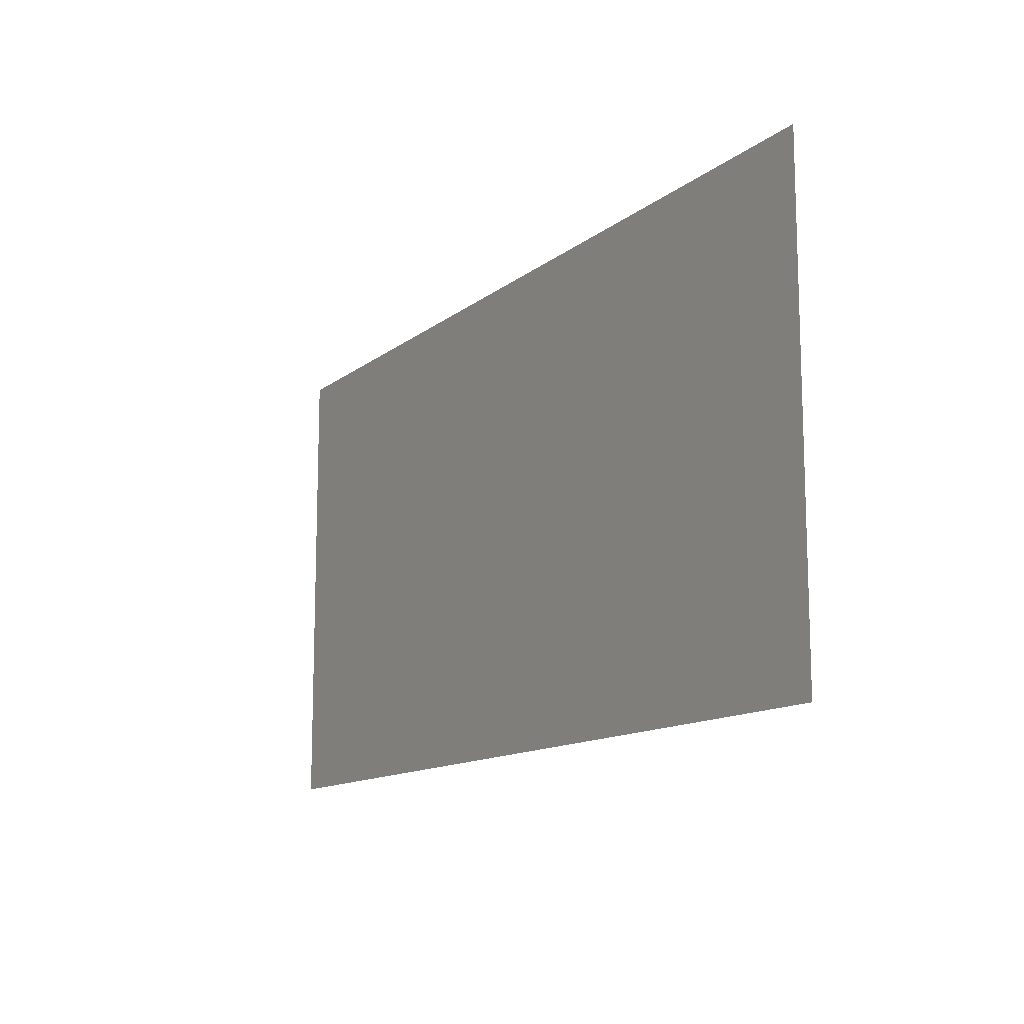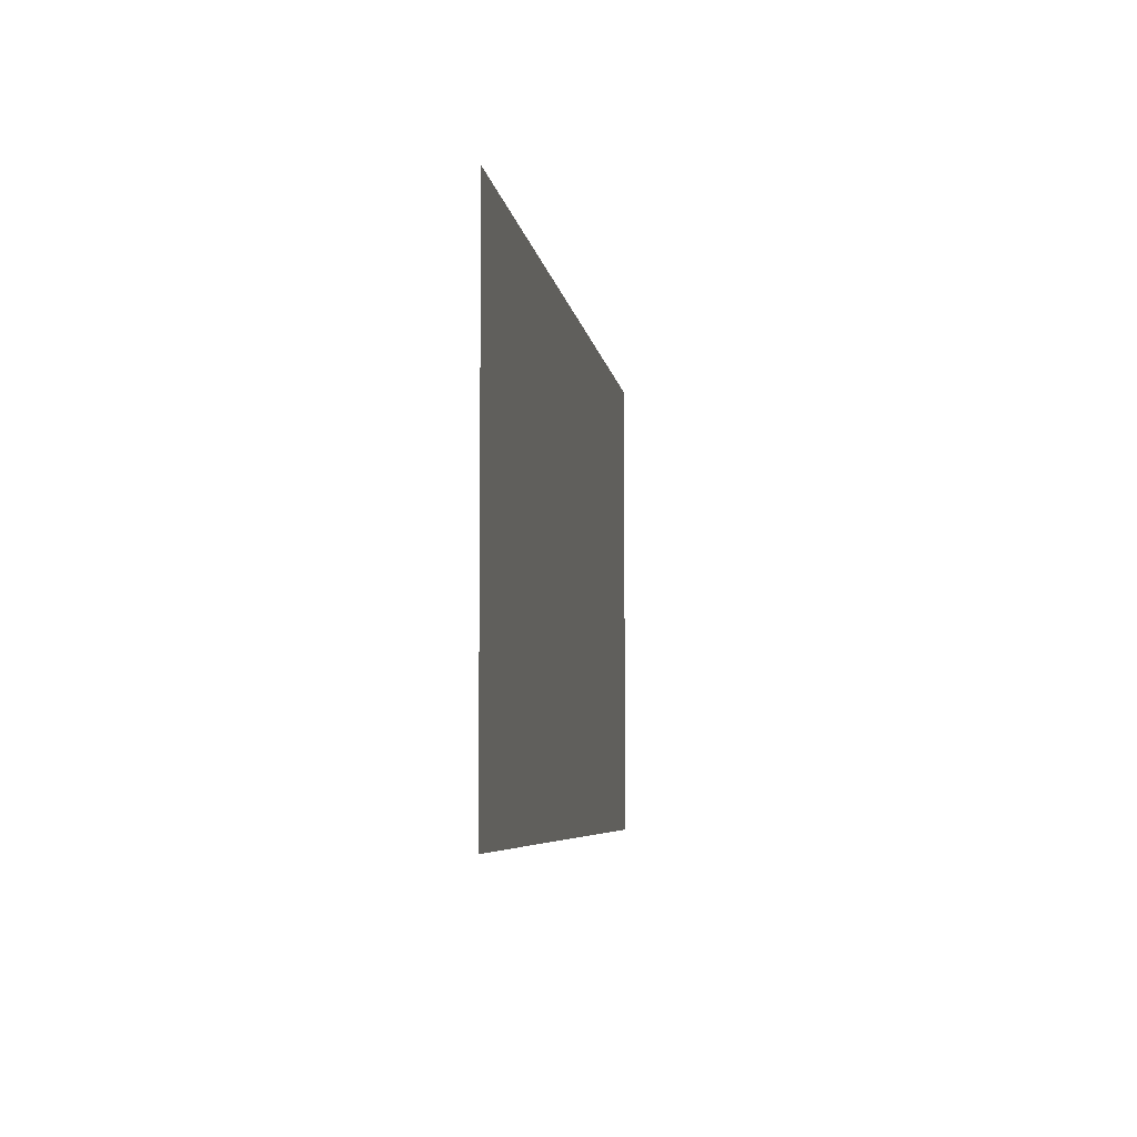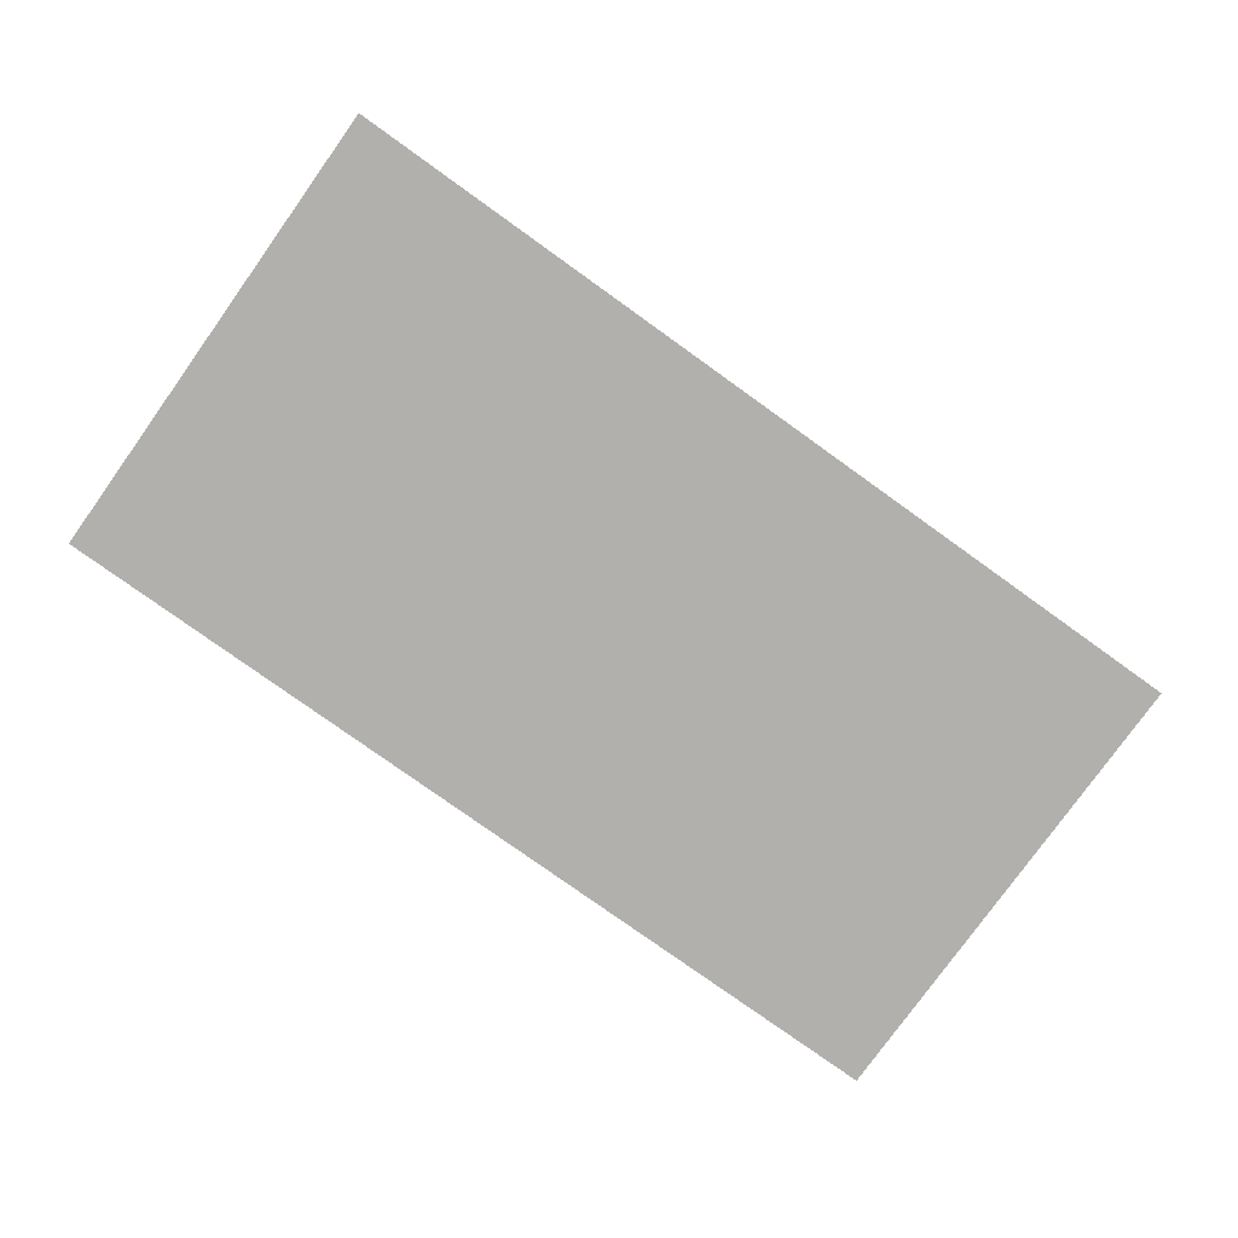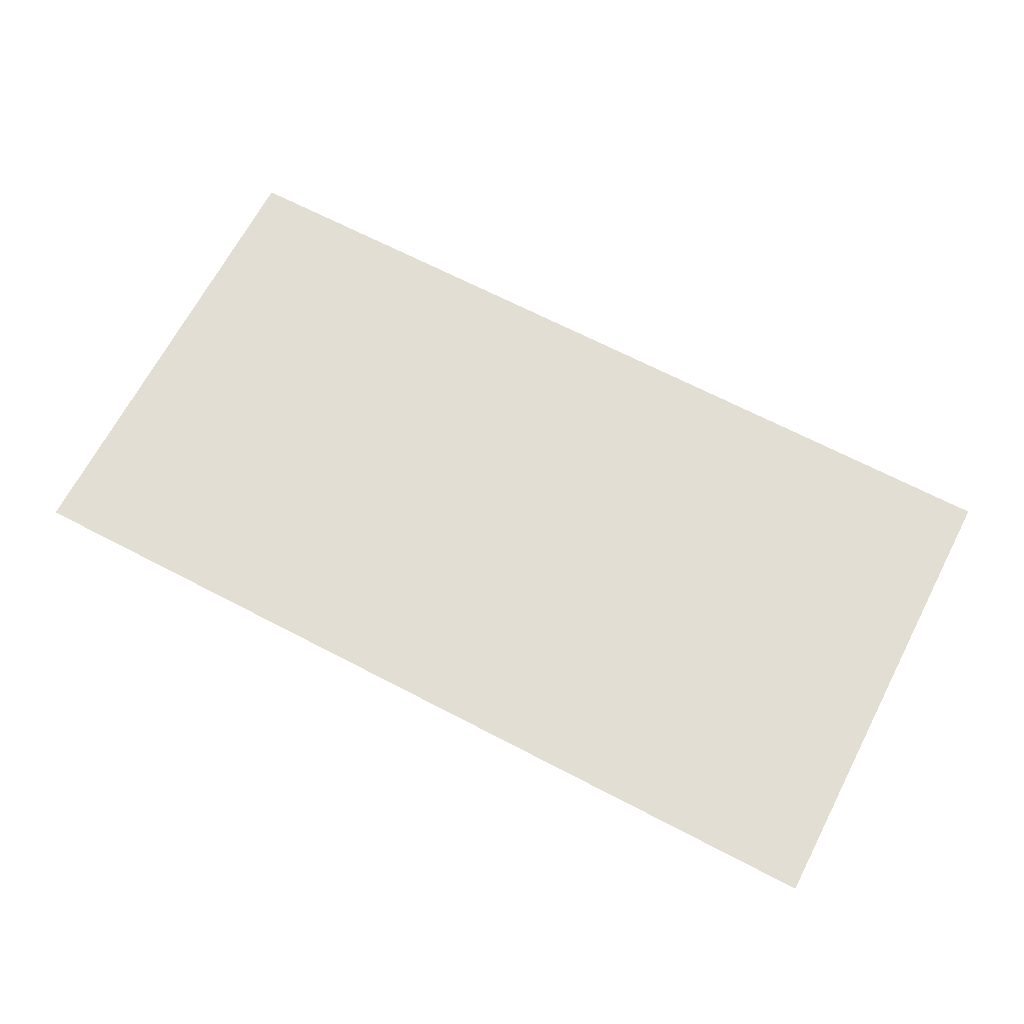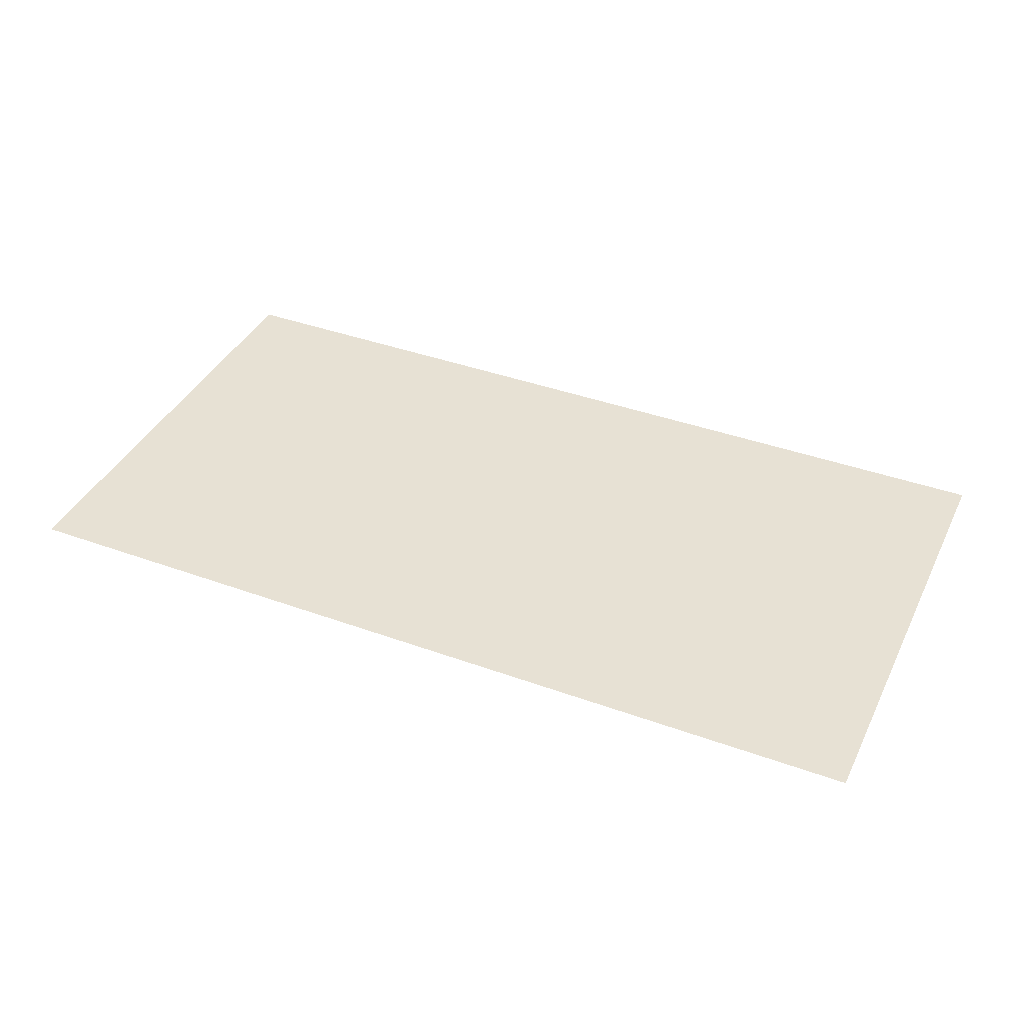
<metadata>
{"format":"obj","ext":"obj","renderer":"f3d","projection":"perspective","resolution":1024,"background":"white","views":[{"elev":-12.7,"azim":59.5,"up":"+Y"},{"elev":-5.6,"azim":97.7,"up":"+Y"},{"elev":-78.6,"azim":144.4,"up":"+Z"},{"elev":67.3,"azim":27.6,"up":"+Z"},{"elev":39.5,"azim":24.3,"up":"+Z"}]}
</metadata>
<code>
v 0 -224 0
v -32 -224 0
v -32 -192 0
v 0 -192 0
v -64 -224 0
v -64 -192 0
v -96 -224 0
v -96 -192 0
v -128 -224 0
v -128 -192 0
v -160 -224 0
v -160 -192 0
v -192 -224 0
v -192 -192 0
v -224 -224 0
v -224 -192 0
v -256 -224 0
v -256 -192 0
v -288 -224 0
v -288 -192 0
v -320 -224 0
v -320 -192 0
v -352 -224 0
v -352 -192 0
v -384 -224 0
v -384 -192 0
v -416 -224 0
v -416 -192 0
v -448 -224 0
v -448 -192 0
v -480 -224 0
v -480 -192 0
v -512 -224 0
v -512 -192 0
v -544 -224 0
v -544 -192 0
v -576 -224 0
v -576 -192 0
v -608 -224 0
v -608 -192 0
v -640 -224 0
v -640 -192 0
v -672 -224 0
v -672 -192 0
v 0 -256 0
v -32 -256 0
v -64 -256 0
v -96 -256 0
v -128 -256 0
v -160 -256 0
v -192 -256 0
v -224 -256 0
v -256 -256 0
v -288 -256 0
v -320 -256 0
v -352 -256 0
v -384 -256 0
v -416 -256 0
v -448 -256 0
v -480 -256 0
v -512 -256 0
v -544 -256 0
v -576 -256 0
v -608 -256 0
v -640 -256 0
v -672 -256 0
v 0 -288 0
v -32 -288 0
v -64 -288 0
v -96 -288 0
v -128 -288 0
v -160 -288 0
v -192 -288 0
v -224 -288 0
v -256 -288 0
v -288 -288 0
v -320 -288 0
v -352 -288 0
v -384 -288 0
v -416 -288 0
v -448 -288 0
v -480 -288 0
v -512 -288 0
v -544 -288 0
v -576 -288 0
v -608 -288 0
v -640 -288 0
v -672 -288 0
v 0 -320 0
v -32 -320 0
v -64 -320 0
v -96 -320 0
v -128 -320 0
v -160 -320 0
v -192 -320 0
v -224 -320 0
v -256 -320 0
v -288 -320 0
v -320 -320 0
v -352 -320 0
v -384 -320 0
v -416 -320 0
v -448 -320 0
v -480 -320 0
v -512 -320 0
v -544 -320 0
v -576 -320 0
v -608 -320 0
v -640 -320 0
v -672 -320 0
v 0 -352 0
v -32 -352 0
v -64 -352 0
v -96 -352 0
v -128 -352 0
v -160 -352 0
v -192 -352 0
v -224 -352 0
v -256 -352 0
v -288 -352 0
v -320 -352 0
v -352 -352 0
v -384 -352 0
v -416 -352 0
v -448 -352 0
v -480 -352 0
v -512 -352 0
v -544 -352 0
v -576 -352 0
v -608 -352 0
v -640 -352 0
v -672 -352 0
v 0 -384 0
v -32 -384 0
v -64 -384 0
v -96 -384 0
v -128 -384 0
v -160 -384 0
v -192 -384 0
v -224 -384 0
v -256 -384 0
v -288 -384 0
v -320 -384 0
v -352 -384 0
v -384 -384 0
v -416 -384 0
v -448 -384 0
v -480 -384 0
v -512 -384 0
v -544 -384 0
v -576 -384 0
v -608 -384 0
v -640 -384 0
v -672 -384 0
v 0 -416 0
v -32 -416 0
v -64 -416 0
v -96 -416 0
v -128 -416 0
v -160 -416 0
v -192 -416 0
v -224 -416 0
v -256 -416 0
v -288 -416 0
v -320 -416 0
v -352 -416 0
v -384 -416 0
v -416 -416 0
v -448 -416 0
v -480 -416 0
v -512 -416 0
v -544 -416 0
v -576 -416 0
v -608 -416 0
v -640 -416 0
v -672 -416 0
v 0 -448 0
v -32 -448 0
v -64 -448 0
v -96 -448 0
v -128 -448 0
v -160 -448 0
v -192 -448 0
v -224 -448 0
v -256 -448 0
v -288 -448 0
v -320 -448 0
v -352 -448 0
v -384 -448 0
v -416 -448 0
v -448 -448 0
v -480 -448 0
v -512 -448 0
v -544 -448 0
v -576 -448 0
v -608 -448 0
v -640 -448 0
v -672 -448 0
v 0 -480 0
v -32 -480 0
v -64 -480 0
v -96 -480 0
v -128 -480 0
v -160 -480 0
v -192 -480 0
v -224 -480 0
v -256 -480 0
v -288 -480 0
v -320 -480 0
v -352 -480 0
v -384 -480 0
v -416 -480 0
v -448 -480 0
v -480 -480 0
v -512 -480 0
v -544 -480 0
v -576 -480 0
v -608 -480 0
v -640 -480 0
v -672 -480 0
v 0 -512 0
v -32 -512 0
v -64 -512 0
v -96 -512 0
v -128 -512 0
v -160 -512 0
v -192 -512 0
v -224 -512 0
v -256 -512 0
v -288 -512 0
v -320 -512 0
v -352 -512 0
v -384 -512 0
v -416 -512 0
v -448 -512 0
v -480 -512 0
v -512 -512 0
v -544 -512 0
v -576 -512 0
v -608 -512 0
v -640 -512 0
v -672 -512 0
v 0 -544 0
v -32 -544 0
v -64 -544 0
v -96 -544 0
v -128 -544 0
v -160 -544 0
v -192 -544 0
v -224 -544 0
v -256 -544 0
v -288 -544 0
v -320 -544 0
v -352 -544 0
v -384 -544 0
v -416 -544 0
v -448 -544 0
v -480 -544 0
v -512 -544 0
v -544 -544 0
v -576 -544 0
v -608 -544 0
v -640 -544 0
v -672 -544 0
g mesh_[00]_[00]
f 1 2 3 4
f 2 5 6 3
f 5 7 8 6
f 7 9 10 8
f 9 11 12 10
f 11 13 14 12
f 13 15 16 14
f 15 17 18 16
f 17 19 20 18
f 19 21 22 20
f 21 23 24 22
f 23 25 26 24
f 25 27 28 26
f 27 29 30 28
f 29 31 32 30
f 31 33 34 32
f 33 35 36 34
f 35 37 38 36
f 37 39 40 38
f 39 41 42 40
f 41 43 44 42
f 45 46 2 1
f 46 47 5 2
f 47 48 7 5
f 48 49 9 7
f 49 50 11 9
f 50 51 13 11
f 51 52 15 13
f 52 53 17 15
f 53 54 19 17
f 54 55 21 19
f 55 56 23 21
f 56 57 25 23
f 57 58 27 25
f 58 59 29 27
f 59 60 31 29
f 60 61 33 31
f 61 62 35 33
f 62 63 37 35
f 63 64 39 37
f 64 65 41 39
f 65 66 43 41
f 67 68 46 45
f 68 69 47 46
f 69 70 48 47
f 70 71 49 48
f 71 72 50 49
f 72 73 51 50
f 73 74 52 51
f 74 75 53 52
f 75 76 54 53
f 76 77 55 54
f 77 78 56 55
f 78 79 57 56
f 79 80 58 57
f 80 81 59 58
f 81 82 60 59
f 82 83 61 60
f 83 84 62 61
f 84 85 63 62
f 85 86 64 63
f 86 87 65 64
f 87 88 66 65
f 89 90 68 67
f 90 91 69 68
f 91 92 70 69
f 92 93 71 70
f 93 94 72 71
f 94 95 73 72
f 95 96 74 73
f 96 97 75 74
f 97 98 76 75
f 98 99 77 76
f 99 100 78 77
f 100 101 79 78
f 101 102 80 79
f 102 103 81 80
f 103 104 82 81
f 104 105 83 82
f 105 106 84 83
f 106 107 85 84
f 107 108 86 85
f 108 109 87 86
f 109 110 88 87
f 111 112 90 89
f 112 113 91 90
f 113 114 92 91
f 114 115 93 92
f 115 116 94 93
f 116 117 95 94
f 117 118 96 95
f 118 119 97 96
f 119 120 98 97
f 120 121 99 98
f 121 122 100 99
f 122 123 101 100
f 123 124 102 101
f 124 125 103 102
f 125 126 104 103
f 126 127 105 104
f 127 128 106 105
f 128 129 107 106
f 129 130 108 107
f 130 131 109 108
f 131 132 110 109
f 133 134 112 111
f 134 135 113 112
f 135 136 114 113
f 136 137 115 114
f 137 138 116 115
f 138 139 117 116
f 139 140 118 117
f 140 141 119 118
f 141 142 120 119
f 142 143 121 120
f 143 144 122 121
f 144 145 123 122
f 145 146 124 123
f 146 147 125 124
f 147 148 126 125
f 148 149 127 126
f 149 150 128 127
f 150 151 129 128
f 151 152 130 129
f 152 153 131 130
f 153 154 132 131
f 155 156 134 133
f 156 157 135 134
f 157 158 136 135
f 158 159 137 136
f 159 160 138 137
f 160 161 139 138
f 161 162 140 139
f 162 163 141 140
f 163 164 142 141
f 164 165 143 142
f 165 166 144 143
f 166 167 145 144
f 167 168 146 145
f 168 169 147 146
f 169 170 148 147
f 170 171 149 148
f 171 172 150 149
f 172 173 151 150
f 173 174 152 151
f 174 175 153 152
f 175 176 154 153
f 177 178 156 155
f 178 179 157 156
f 179 180 158 157
f 180 181 159 158
f 181 182 160 159
f 182 183 161 160
f 183 184 162 161
f 184 185 163 162
f 185 186 164 163
f 186 187 165 164
f 187 188 166 165
f 188 189 167 166
f 189 190 168 167
f 190 191 169 168
f 191 192 170 169
f 192 193 171 170
f 193 194 172 171
f 194 195 173 172
f 195 196 174 173
f 196 197 175 174
f 197 198 176 175
f 199 200 178 177
f 200 201 179 178
f 201 202 180 179
f 202 203 181 180
f 203 204 182 181
f 204 205 183 182
f 205 206 184 183
f 206 207 185 184
f 207 208 186 185
f 208 209 187 186
f 209 210 188 187
f 210 211 189 188
f 211 212 190 189
f 212 213 191 190
f 213 214 192 191
f 214 215 193 192
f 215 216 194 193
f 216 217 195 194
f 217 218 196 195
f 218 219 197 196
f 219 220 198 197
f 221 222 200 199
f 222 223 201 200
f 223 224 202 201
f 224 225 203 202
f 225 226 204 203
f 226 227 205 204
f 227 228 206 205
f 228 229 207 206
f 229 230 208 207
f 230 231 209 208
f 231 232 210 209
f 232 233 211 210
f 233 234 212 211
f 234 235 213 212
f 235 236 214 213
f 236 237 215 214
f 237 238 216 215
f 238 239 217 216
f 239 240 218 217
f 240 241 219 218
f 241 242 220 219
f 243 244 222 221
f 244 245 223 222
f 245 246 224 223
f 246 247 225 224
f 247 248 226 225
f 248 249 227 226
f 249 250 228 227
f 250 251 229 228
f 251 252 230 229
f 252 253 231 230
f 253 254 232 231
f 254 255 233 232
f 255 256 234 233
f 256 257 235 234
f 257 258 236 235
f 258 259 237 236
f 259 260 238 237
f 260 261 239 238
f 261 262 240 239
f 262 263 241 240
f 263 264 242 241

</code>
